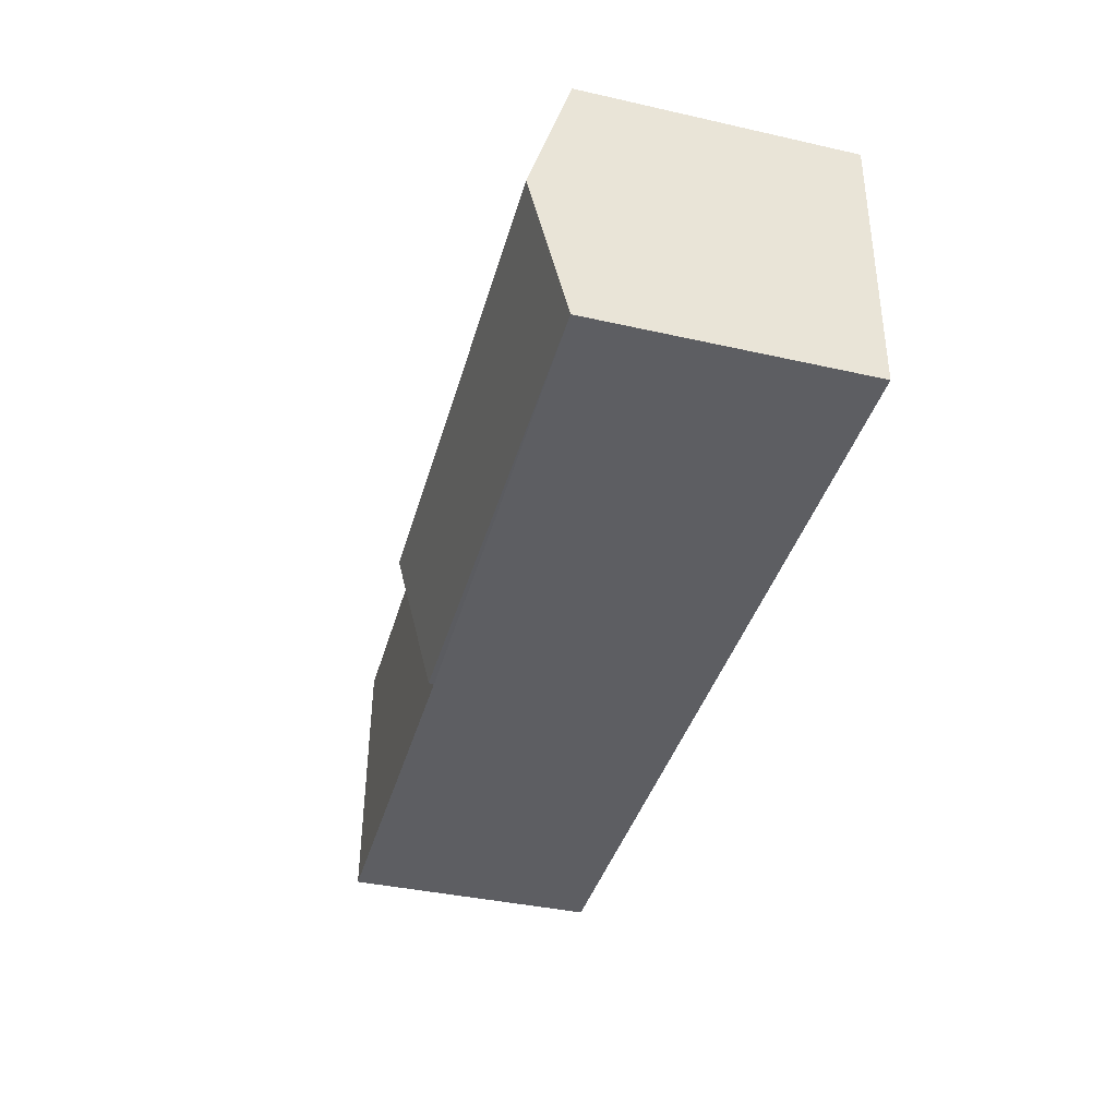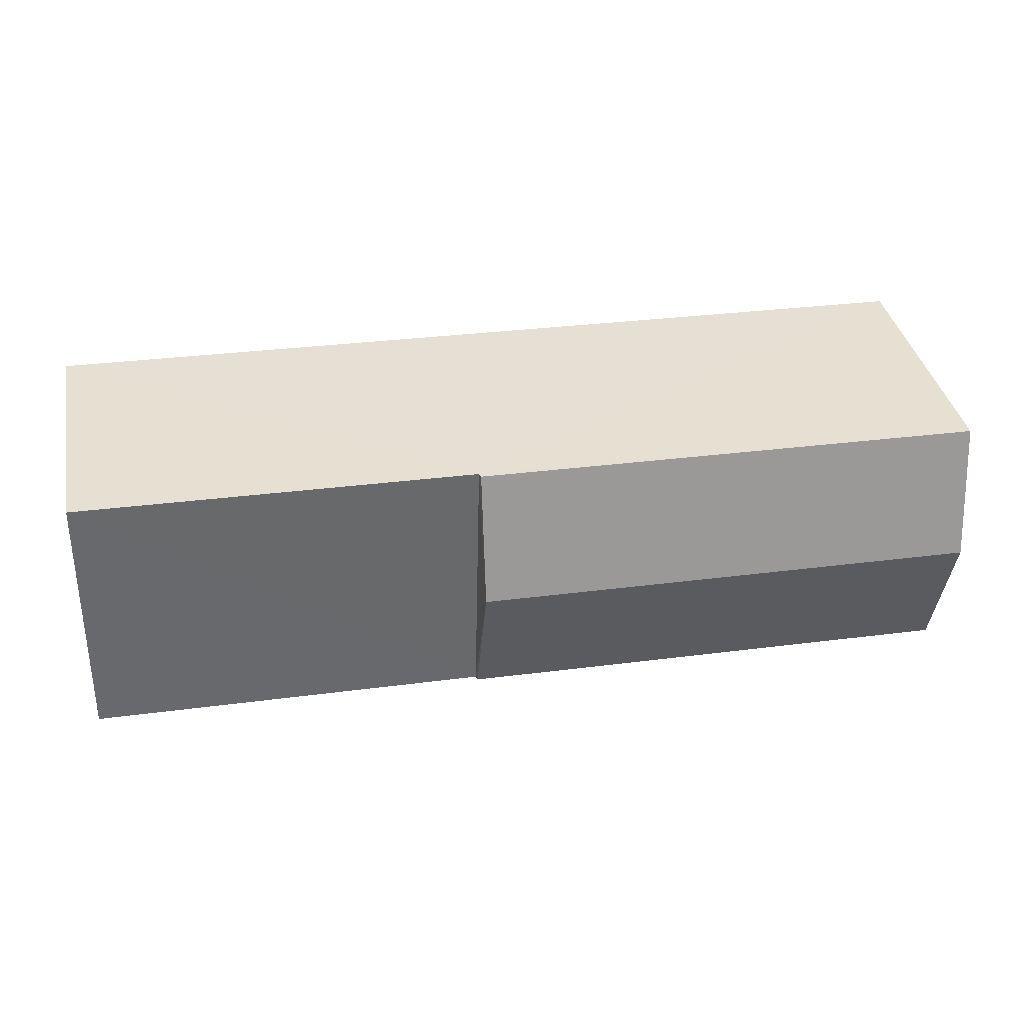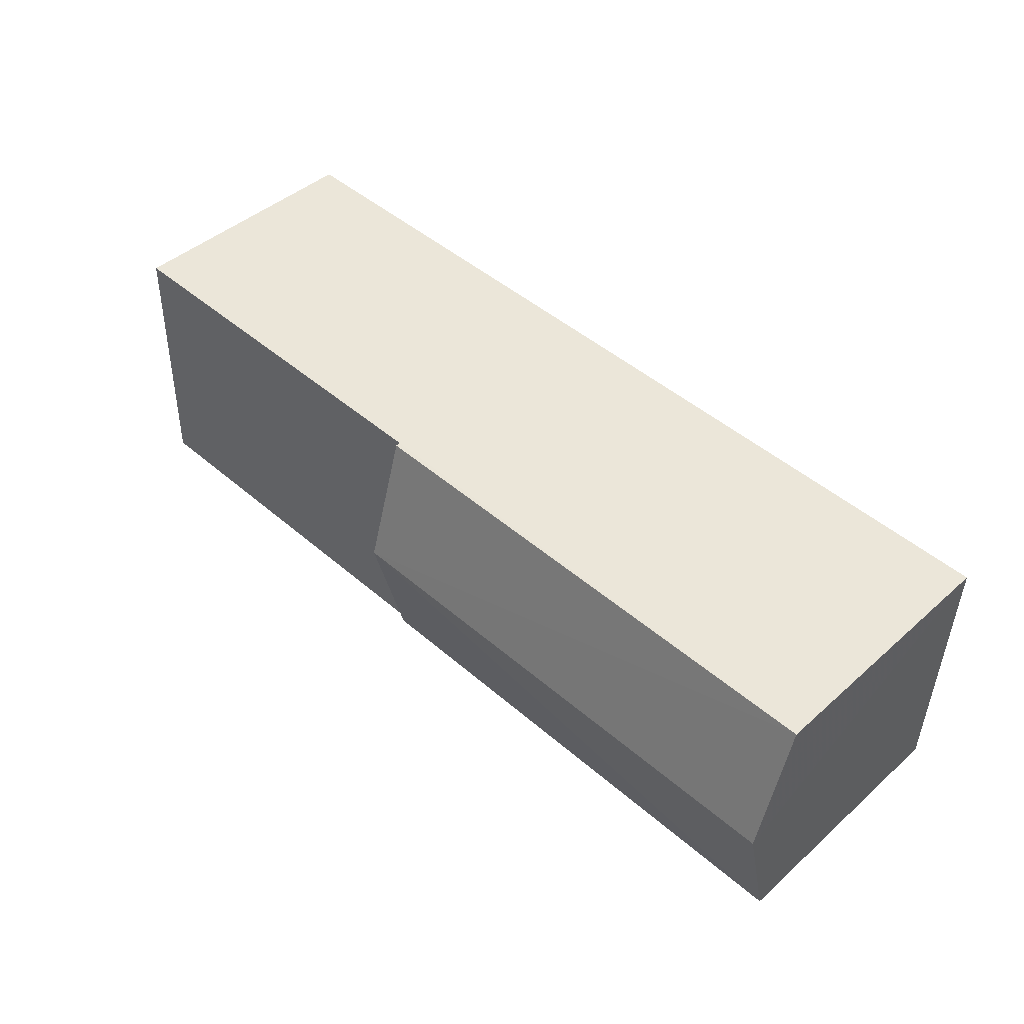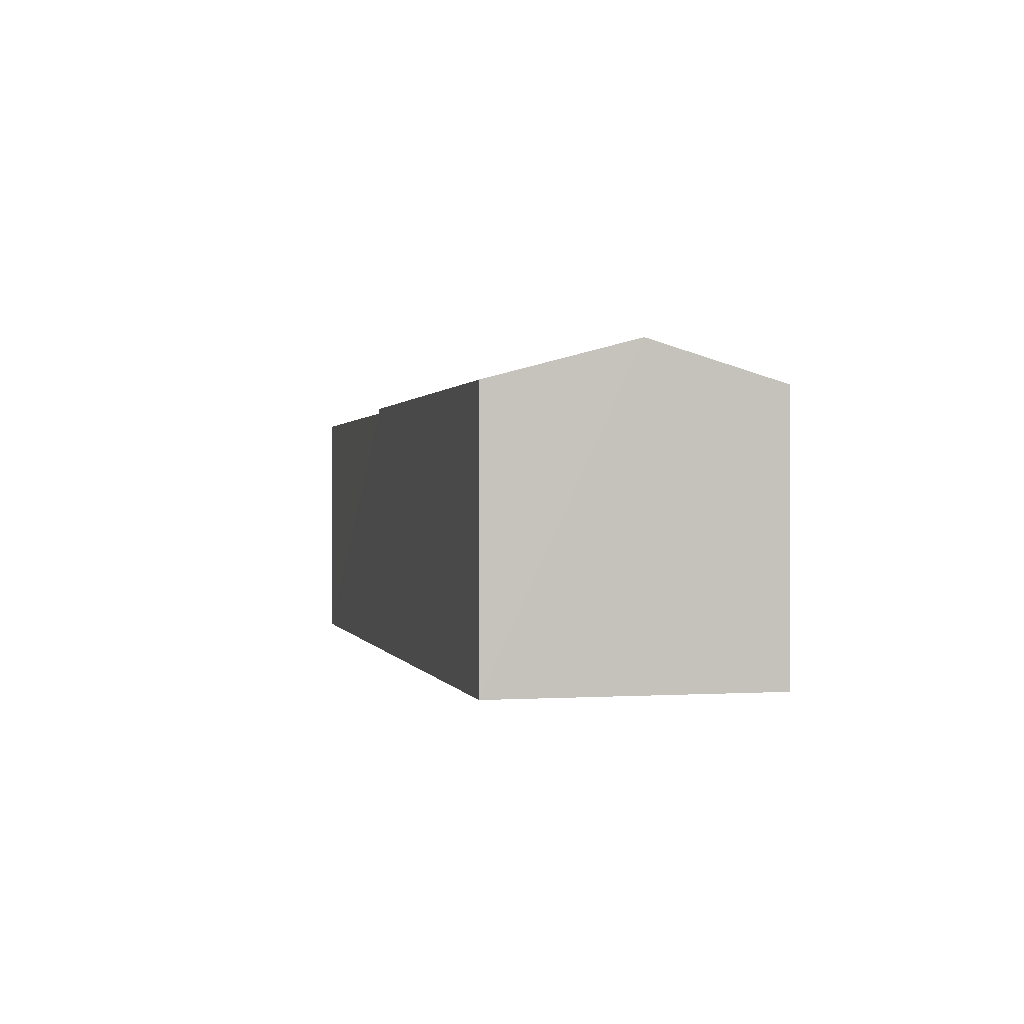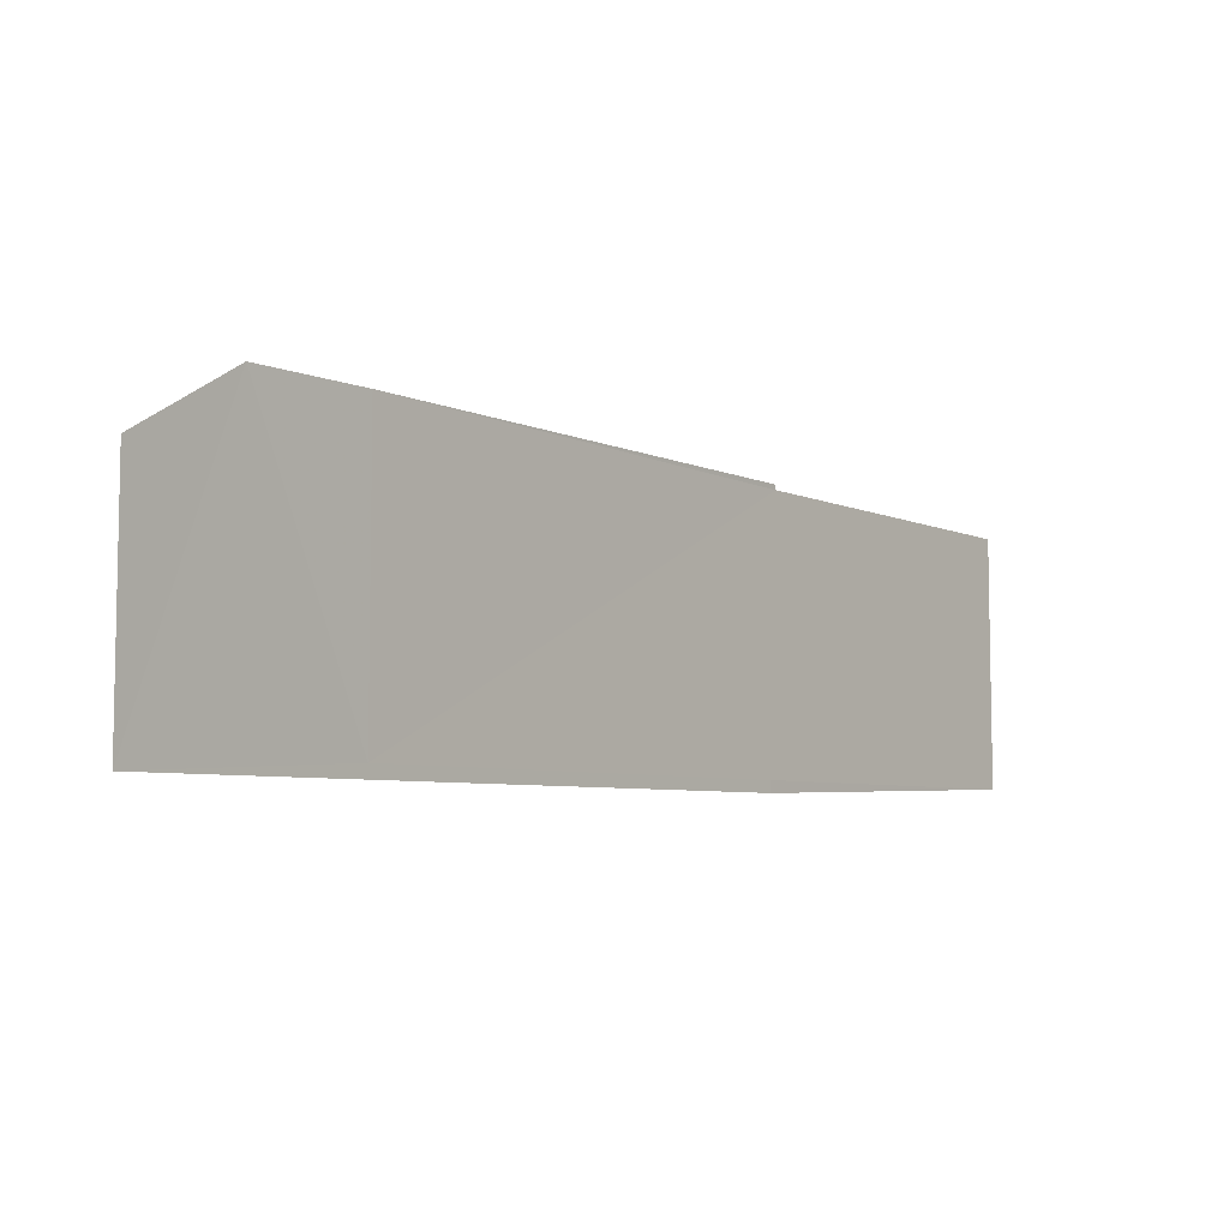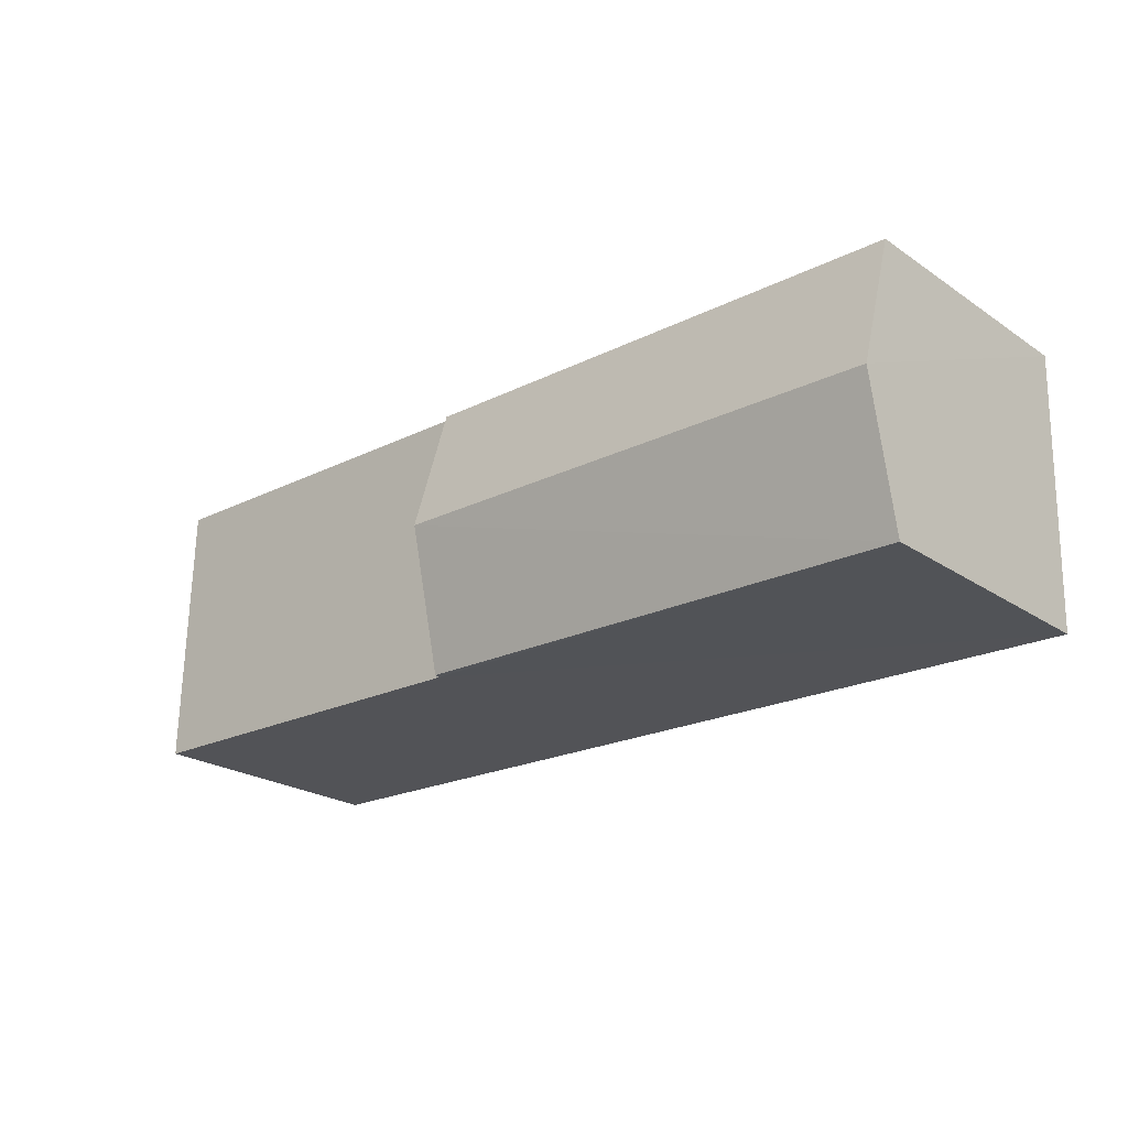
<metadata>
{"format":"obj","ext":"obj","renderer":"f3d","projection":"perspective","resolution":1024,"background":"white","views":[{"elev":-40.0,"azim":74.9,"up":"+Y"},{"elev":37.7,"azim":-11.0,"up":"+Y"},{"elev":44.8,"azim":44.3,"up":"+Y"},{"elev":0.5,"azim":75.1,"up":"+Z"},{"elev":-6.1,"azim":126.1,"up":"+Z"},{"elev":-23.3,"azim":41.9,"up":"+Y"}]}
</metadata>
<code>
v -3.739e+05 -1.036e+05 25.97
v -3.739e+05 -1.036e+05 25.98
v -3.739e+05 -1.036e+05 25.98
v -3.739e+05 -1.036e+05 25.97
v -3.739e+05 -1.036e+05 30.89
v -3.739e+05 -1.036e+05 30.28
v -3.739e+05 -1.036e+05 30.89
v -3.739e+05 -1.036e+05 30.28
v -3.739e+05 -1.036e+05 30.28
v -3.739e+05 -1.036e+05 30.28
v -3.739e+05 -1.036e+05 30.2
v -3.739e+05 -1.036e+05 30.2
v -3.739e+05 -1.036e+05 30.2
v -3.739e+05 -1.036e+05 30.2
f 1 2 3
f 4 1 3
f 5 6 7
f 5 8 6
f 9 10 5
f 7 9 5
f 11 12 13
f 11 14 12
f 8 5 11
f 11 5 14
f 5 10 14
f 10 9 14
f 9 4 14
f 14 3 12
f 14 4 3
f 13 3 2
f 13 12 3
f 6 11 1
f 1 11 2
f 6 8 11
f 2 11 13
f 6 1 7
f 1 4 7
f 4 9 7

</code>
